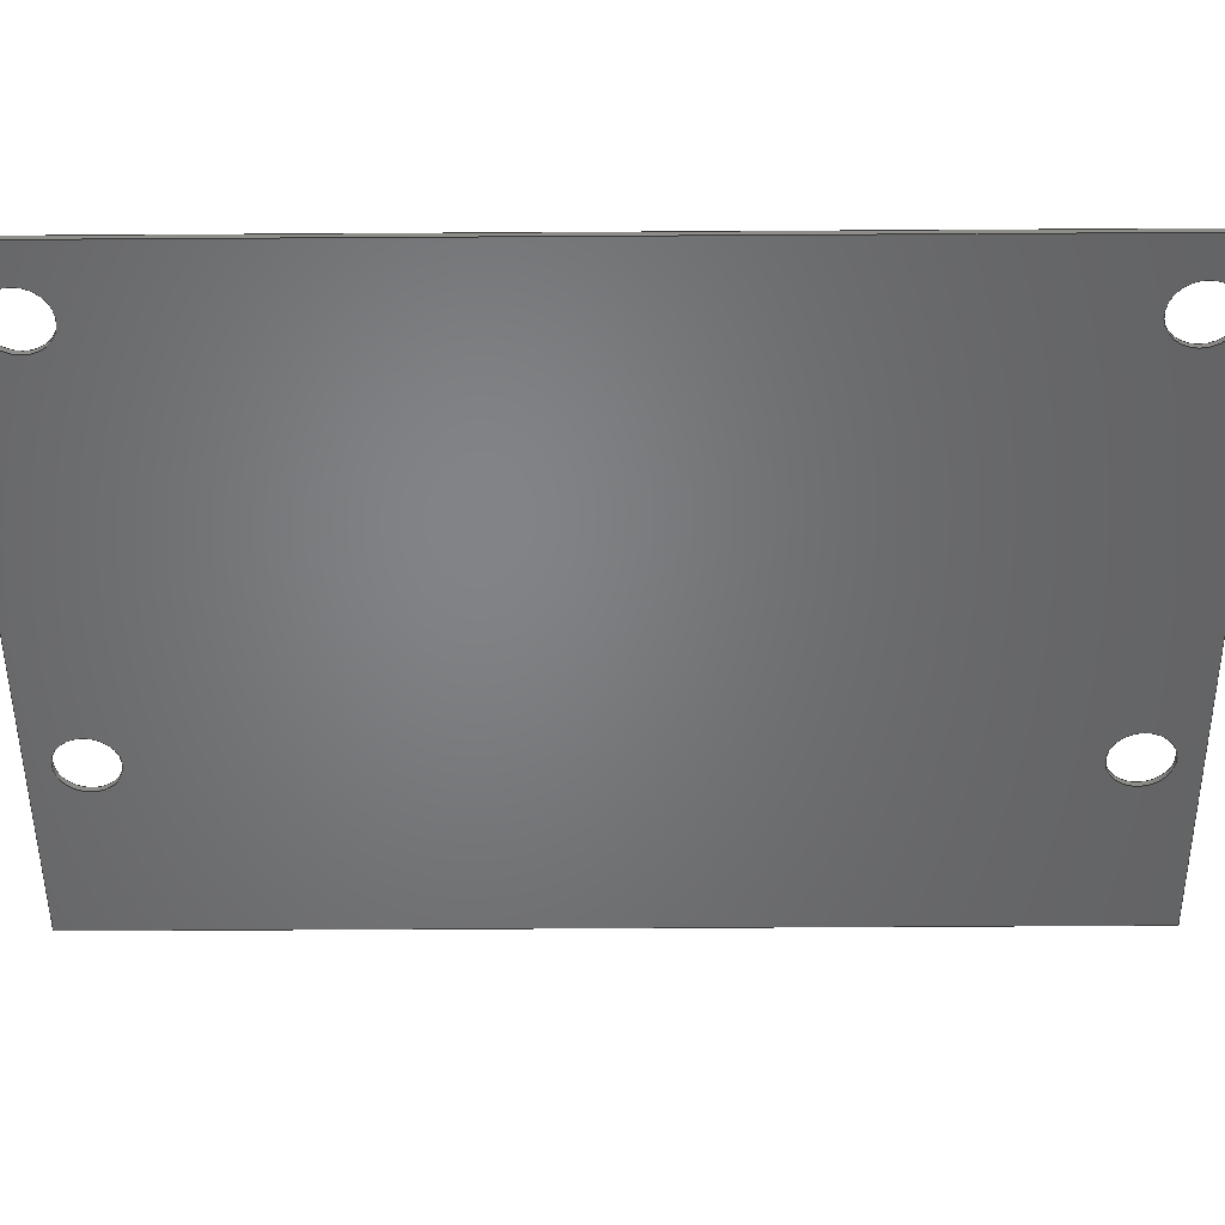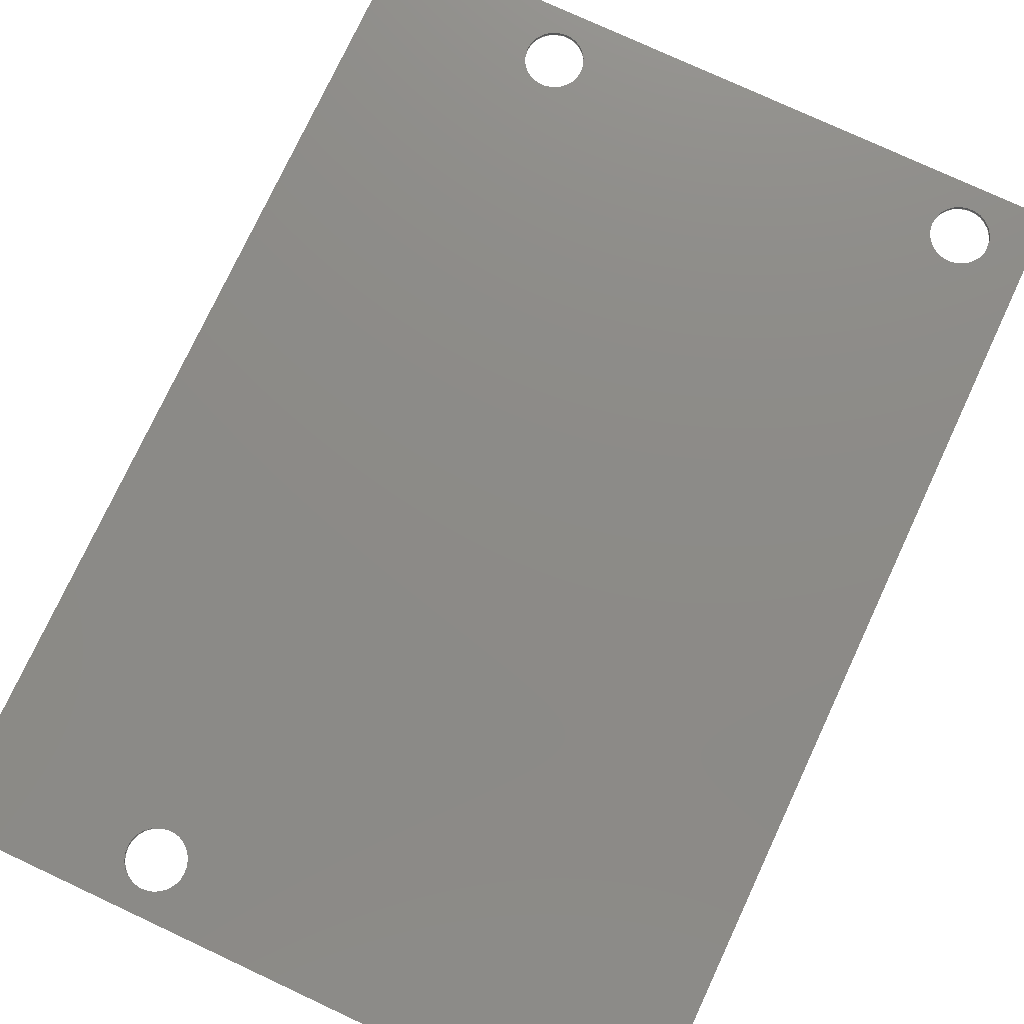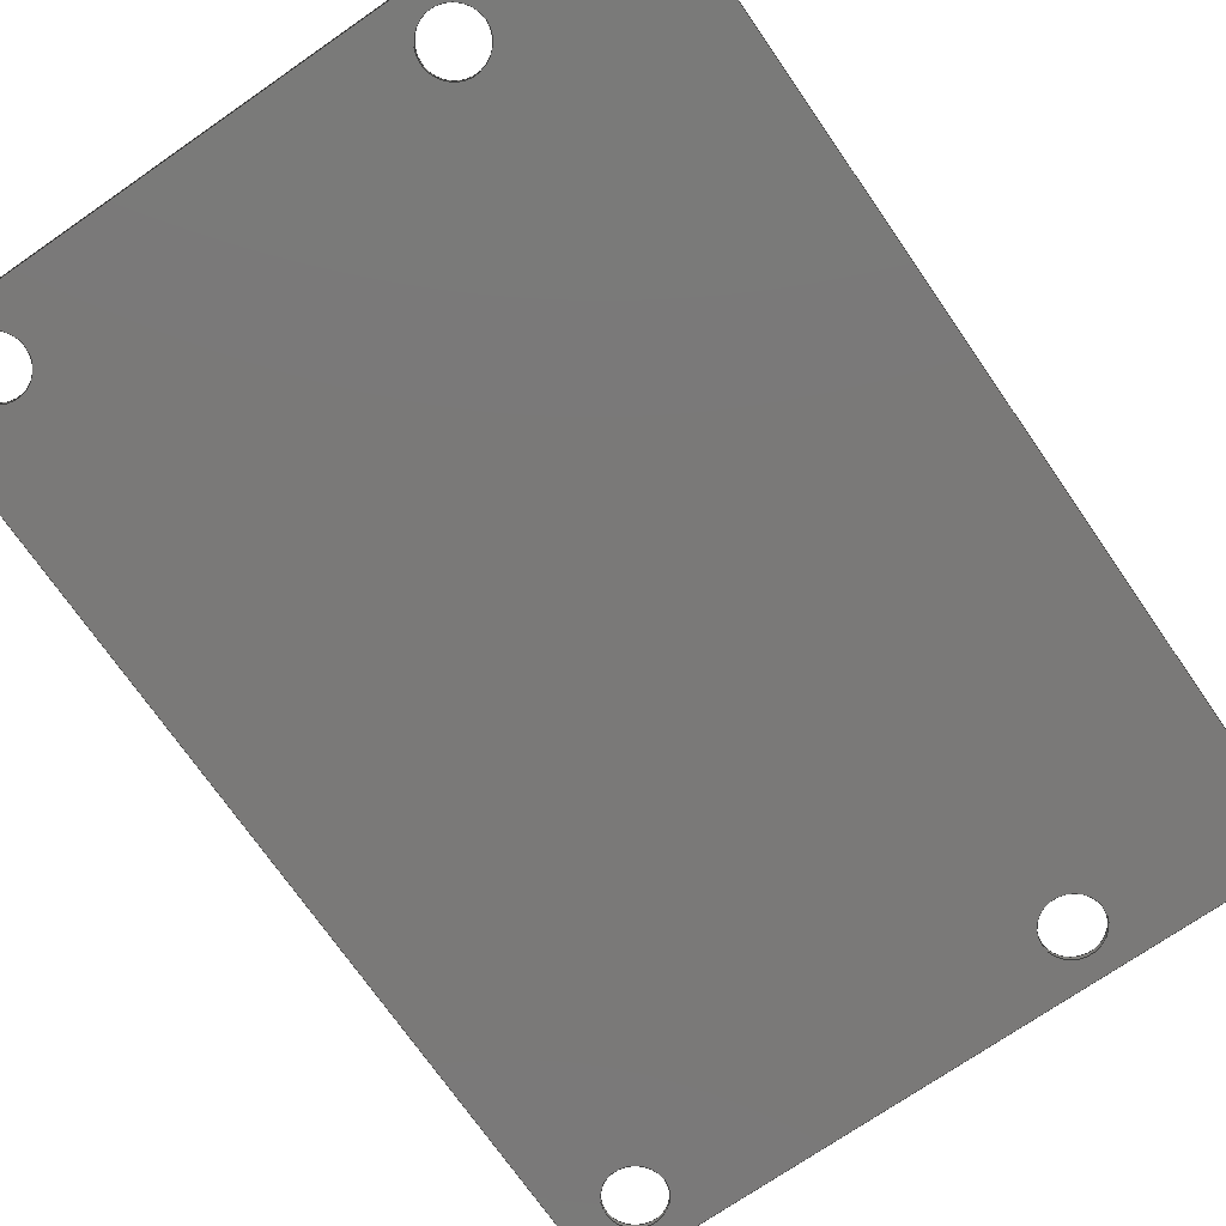
<metadata>
{"format":"step","ext":"step","renderer":"f3d","projection":"perspective","resolution":1024,"background":"white","views":[{"elev":-51.3,"azim":-89.6,"up":"+Z"},{"elev":76.4,"azim":-155.0,"up":"+Z"},{"elev":-72.5,"azim":34.7,"up":"+Z"}]}
</metadata>
<code>
ISO-10303-21;
DATA;
#1=MECHANICAL_DESIGN_GEOMETRIC_PRESENTATION_REPRESENTATION('',(#8),#344);
#2=ITEM_DEFINED_TRANSFORMATION($,$,#208,#227);
#3=(
REPRESENTATION_RELATIONSHIP($,$,#355,#354)
REPRESENTATION_RELATIONSHIP_WITH_TRANSFORMATION(#2)
SHAPE_REPRESENTATION_RELATIONSHIP()
);
#4=CONTEXT_DEPENDENT_SHAPE_REPRESENTATION(#3,#353);
#5=NEXT_ASSEMBLY_USAGE_OCCURRENCE('Cut_Kapton:1','Cut_Kapton:1',
'Cut_Kapton:1',#357,#358,'Cut_Kapton:1');
#6=SHAPE_REPRESENTATION_RELATIONSHIP('SRR','None',#355,#7);
#7=ADVANCED_BREP_SHAPE_REPRESENTATION('',(#9),#343);
#8=STYLED_ITEM('',(#368),#9);
#9=MANIFOLD_SOLID_BREP('Body1',#194);
#10=FACE_BOUND('',#43,.T.);
#11=FACE_BOUND('',#44,.T.);
#12=FACE_BOUND('',#45,.T.);
#13=FACE_BOUND('',#46,.T.);
#14=FACE_BOUND('',#48,.T.);
#15=FACE_BOUND('',#49,.T.);
#16=FACE_BOUND('',#50,.T.);
#17=FACE_BOUND('',#51,.T.);
#18=PLANE('',#221);
#19=PLANE('',#222);
#20=PLANE('',#223);
#21=PLANE('',#224);
#22=PLANE('',#225);
#23=PLANE('',#226);
#24=FACE_OUTER_BOUND('',#34,.T.);
#25=FACE_OUTER_BOUND('',#35,.T.);
#26=FACE_OUTER_BOUND('',#36,.T.);
#27=FACE_OUTER_BOUND('',#37,.T.);
#28=FACE_OUTER_BOUND('',#38,.T.);
#29=FACE_OUTER_BOUND('',#39,.T.);
#30=FACE_OUTER_BOUND('',#40,.T.);
#31=FACE_OUTER_BOUND('',#41,.T.);
#32=FACE_OUTER_BOUND('',#42,.T.);
#33=FACE_OUTER_BOUND('',#47,.T.);
#34=EDGE_LOOP('',(#132,#133,#134,#135));
#35=EDGE_LOOP('',(#136,#137,#138,#139));
#36=EDGE_LOOP('',(#140,#141,#142,#143));
#37=EDGE_LOOP('',(#144,#145,#146,#147));
#38=EDGE_LOOP('',(#148,#149,#150,#151));
#39=EDGE_LOOP('',(#152,#153,#154,#155));
#40=EDGE_LOOP('',(#156,#157,#158,#159));
#41=EDGE_LOOP('',(#160,#161,#162,#163));
#42=EDGE_LOOP('',(#164,#165,#166,#167));
#43=EDGE_LOOP('',(#168));
#44=EDGE_LOOP('',(#169));
#45=EDGE_LOOP('',(#170));
#46=EDGE_LOOP('',(#171));
#47=EDGE_LOOP('',(#172,#173,#174,#175));
#48=EDGE_LOOP('',(#176));
#49=EDGE_LOOP('',(#177));
#50=EDGE_LOOP('',(#178));
#51=EDGE_LOOP('',(#179));
#52=LINE('',#292,#68);
#53=LINE('',#298,#69);
#54=LINE('',#304,#70);
#55=LINE('',#310,#71);
#56=LINE('',#315,#72);
#57=LINE('',#317,#73);
#58=LINE('',#319,#74);
#59=LINE('',#320,#75);
#60=LINE('',#323,#76);
#61=LINE('',#325,#77);
#62=LINE('',#326,#78);
#63=LINE('',#329,#79);
#64=LINE('',#331,#80);
#65=LINE('',#332,#81);
#66=LINE('',#334,#82);
#67=LINE('',#335,#83);
#68=VECTOR('',#236,0.85);
#69=VECTOR('',#243,0.85);
#70=VECTOR('',#250,0.85);
#71=VECTOR('',#257,0.85);
#72=VECTOR('',#262,10);
#73=VECTOR('',#263,10);
#74=VECTOR('',#264,10);
#75=VECTOR('',#265,10);
#76=VECTOR('',#268,10);
#77=VECTOR('',#269,10);
#78=VECTOR('',#270,10);
#79=VECTOR('',#273,10);
#80=VECTOR('',#274,10);
#81=VECTOR('',#275,10);
#82=VECTOR('',#278,10);
#83=VECTOR('',#279,10);
#84=CIRCLE('',#210,0.85);
#85=CIRCLE('',#211,0.85);
#86=CIRCLE('',#213,0.85);
#87=CIRCLE('',#214,0.85);
#88=CIRCLE('',#216,0.85);
#89=CIRCLE('',#217,0.85);
#90=CIRCLE('',#219,0.85);
#91=CIRCLE('',#220,0.85);
#92=VERTEX_POINT('',#289);
#93=VERTEX_POINT('',#291);
#94=VERTEX_POINT('',#295);
#95=VERTEX_POINT('',#297);
#96=VERTEX_POINT('',#301);
#97=VERTEX_POINT('',#303);
#98=VERTEX_POINT('',#307);
#99=VERTEX_POINT('',#309);
#100=VERTEX_POINT('',#313);
#101=VERTEX_POINT('',#314);
#102=VERTEX_POINT('',#316);
#103=VERTEX_POINT('',#318);
#104=VERTEX_POINT('',#322);
#105=VERTEX_POINT('',#324);
#106=VERTEX_POINT('',#328);
#107=VERTEX_POINT('',#330);
#108=EDGE_CURVE('',#92,#92,#84,.T.);
#109=EDGE_CURVE('',#92,#93,#52,.T.);
#110=EDGE_CURVE('',#93,#93,#85,.T.);
#111=EDGE_CURVE('',#94,#94,#86,.T.);
#112=EDGE_CURVE('',#94,#95,#53,.T.);
#113=EDGE_CURVE('',#95,#95,#87,.T.);
#114=EDGE_CURVE('',#96,#96,#88,.T.);
#115=EDGE_CURVE('',#96,#97,#54,.T.);
#116=EDGE_CURVE('',#97,#97,#89,.T.);
#117=EDGE_CURVE('',#98,#98,#90,.T.);
#118=EDGE_CURVE('',#98,#99,#55,.T.);
#119=EDGE_CURVE('',#99,#99,#91,.T.);
#120=EDGE_CURVE('',#100,#101,#56,.T.);
#121=EDGE_CURVE('',#100,#102,#57,.T.);
#122=EDGE_CURVE('',#103,#102,#58,.T.);
#123=EDGE_CURVE('',#101,#103,#59,.T.);
#124=EDGE_CURVE('',#101,#104,#60,.T.);
#125=EDGE_CURVE('',#105,#103,#61,.T.);
#126=EDGE_CURVE('',#104,#105,#62,.T.);
#127=EDGE_CURVE('',#104,#106,#63,.T.);
#128=EDGE_CURVE('',#107,#105,#64,.T.);
#129=EDGE_CURVE('',#106,#107,#65,.T.);
#130=EDGE_CURVE('',#106,#100,#66,.T.);
#131=EDGE_CURVE('',#102,#107,#67,.T.);
#132=ORIENTED_EDGE('',*,*,#108,.F.);
#133=ORIENTED_EDGE('',*,*,#109,.T.);
#134=ORIENTED_EDGE('',*,*,#110,.T.);
#135=ORIENTED_EDGE('',*,*,#109,.F.);
#136=ORIENTED_EDGE('',*,*,#111,.F.);
#137=ORIENTED_EDGE('',*,*,#112,.T.);
#138=ORIENTED_EDGE('',*,*,#113,.T.);
#139=ORIENTED_EDGE('',*,*,#112,.F.);
#140=ORIENTED_EDGE('',*,*,#114,.F.);
#141=ORIENTED_EDGE('',*,*,#115,.T.);
#142=ORIENTED_EDGE('',*,*,#116,.T.);
#143=ORIENTED_EDGE('',*,*,#115,.F.);
#144=ORIENTED_EDGE('',*,*,#117,.F.);
#145=ORIENTED_EDGE('',*,*,#118,.T.);
#146=ORIENTED_EDGE('',*,*,#119,.T.);
#147=ORIENTED_EDGE('',*,*,#118,.F.);
#148=ORIENTED_EDGE('',*,*,#120,.F.);
#149=ORIENTED_EDGE('',*,*,#121,.T.);
#150=ORIENTED_EDGE('',*,*,#122,.F.);
#151=ORIENTED_EDGE('',*,*,#123,.F.);
#152=ORIENTED_EDGE('',*,*,#124,.F.);
#153=ORIENTED_EDGE('',*,*,#123,.T.);
#154=ORIENTED_EDGE('',*,*,#125,.F.);
#155=ORIENTED_EDGE('',*,*,#126,.F.);
#156=ORIENTED_EDGE('',*,*,#127,.F.);
#157=ORIENTED_EDGE('',*,*,#126,.T.);
#158=ORIENTED_EDGE('',*,*,#128,.F.);
#159=ORIENTED_EDGE('',*,*,#129,.F.);
#160=ORIENTED_EDGE('',*,*,#130,.F.);
#161=ORIENTED_EDGE('',*,*,#129,.T.);
#162=ORIENTED_EDGE('',*,*,#131,.F.);
#163=ORIENTED_EDGE('',*,*,#121,.F.);
#164=ORIENTED_EDGE('',*,*,#131,.T.);
#165=ORIENTED_EDGE('',*,*,#128,.T.);
#166=ORIENTED_EDGE('',*,*,#125,.T.);
#167=ORIENTED_EDGE('',*,*,#122,.T.);
#168=ORIENTED_EDGE('',*,*,#117,.T.);
#169=ORIENTED_EDGE('',*,*,#114,.T.);
#170=ORIENTED_EDGE('',*,*,#111,.T.);
#171=ORIENTED_EDGE('',*,*,#108,.T.);
#172=ORIENTED_EDGE('',*,*,#130,.T.);
#173=ORIENTED_EDGE('',*,*,#120,.T.);
#174=ORIENTED_EDGE('',*,*,#124,.T.);
#175=ORIENTED_EDGE('',*,*,#127,.T.);
#176=ORIENTED_EDGE('',*,*,#119,.F.);
#177=ORIENTED_EDGE('',*,*,#116,.F.);
#178=ORIENTED_EDGE('',*,*,#113,.F.);
#179=ORIENTED_EDGE('',*,*,#110,.F.);
#180=CYLINDRICAL_SURFACE('',#209,0.85);
#181=CYLINDRICAL_SURFACE('',#212,0.85);
#182=CYLINDRICAL_SURFACE('',#215,0.85);
#183=CYLINDRICAL_SURFACE('',#218,0.85);
#184=ADVANCED_FACE('',(#24),#180,.F.);
#185=ADVANCED_FACE('',(#25),#181,.F.);
#186=ADVANCED_FACE('',(#26),#182,.F.);
#187=ADVANCED_FACE('',(#27),#183,.F.);
#188=ADVANCED_FACE('',(#28),#18,.T.);
#189=ADVANCED_FACE('',(#29),#19,.T.);
#190=ADVANCED_FACE('',(#30),#20,.T.);
#191=ADVANCED_FACE('',(#31),#21,.T.);
#192=ADVANCED_FACE('',(#32,#10,#11,#12,#13),#22,.T.);
#193=ADVANCED_FACE('',(#33,#14,#15,#16,#17),#23,.F.);
#194=CLOSED_SHELL('',(#184,#185,#186,#187,#188,#189,#190,#191,#192,#193));
#195=DERIVED_UNIT_ELEMENT(#197,1);
#196=DERIVED_UNIT_ELEMENT(#346,-3);
#197=(
MASS_UNIT()
NAMED_UNIT(*)
SI_UNIT(.KILO.,.GRAM.)
);
#198=DERIVED_UNIT((#195,#196));
#199=MEASURE_REPRESENTATION_ITEM('density measure',
POSITIVE_RATIO_MEASURE(7850),#198);
#200=PROPERTY_DEFINITION_REPRESENTATION(#205,#202);
#201=PROPERTY_DEFINITION_REPRESENTATION(#206,#203);
#202=REPRESENTATION('material name',(#204),#343);
#203=REPRESENTATION('density',(#199),#343);
#204=DESCRIPTIVE_REPRESENTATION_ITEM('Steel','Steel');
#205=PROPERTY_DEFINITION('material property','material name',#358);
#206=PROPERTY_DEFINITION('material property','density of part',#358);
#207=AXIS2_PLACEMENT_3D('placement',#286,#228,#229);
#208=AXIS2_PLACEMENT_3D('placement',#287,#230,#231);
#209=AXIS2_PLACEMENT_3D('',#288,#232,#233);
#210=AXIS2_PLACEMENT_3D('',#290,#234,#235);
#211=AXIS2_PLACEMENT_3D('',#293,#237,#238);
#212=AXIS2_PLACEMENT_3D('',#294,#239,#240);
#213=AXIS2_PLACEMENT_3D('',#296,#241,#242);
#214=AXIS2_PLACEMENT_3D('',#299,#244,#245);
#215=AXIS2_PLACEMENT_3D('',#300,#246,#247);
#216=AXIS2_PLACEMENT_3D('',#302,#248,#249);
#217=AXIS2_PLACEMENT_3D('',#305,#251,#252);
#218=AXIS2_PLACEMENT_3D('',#306,#253,#254);
#219=AXIS2_PLACEMENT_3D('',#308,#255,#256);
#220=AXIS2_PLACEMENT_3D('',#311,#258,#259);
#221=AXIS2_PLACEMENT_3D('',#312,#260,#261);
#222=AXIS2_PLACEMENT_3D('',#321,#266,#267);
#223=AXIS2_PLACEMENT_3D('',#327,#271,#272);
#224=AXIS2_PLACEMENT_3D('',#333,#276,#277);
#225=AXIS2_PLACEMENT_3D('',#336,#280,#281);
#226=AXIS2_PLACEMENT_3D('',#337,#282,#283);
#227=AXIS2_PLACEMENT_3D('',#338,#284,#285);
#228=DIRECTION('axis',(0,0,1));
#229=DIRECTION('refdir',(1,0,0));
#230=DIRECTION('axis',(0,0,1));
#231=DIRECTION('refdir',(1,0,0));
#232=DIRECTION('center_axis',(0,0,1));
#233=DIRECTION('ref_axis',(1,0,0));
#234=DIRECTION('center_axis',(0,0,-1));
#235=DIRECTION('ref_axis',(1,0,0));
#236=DIRECTION('',(0,0,-1));
#237=DIRECTION('center_axis',(0,0,-1));
#238=DIRECTION('ref_axis',(1,0,0));
#239=DIRECTION('center_axis',(0,0,1));
#240=DIRECTION('ref_axis',(1,0,0));
#241=DIRECTION('center_axis',(0,0,-1));
#242=DIRECTION('ref_axis',(1,0,0));
#243=DIRECTION('',(0,0,-1));
#244=DIRECTION('center_axis',(0,0,-1));
#245=DIRECTION('ref_axis',(1,0,0));
#246=DIRECTION('center_axis',(0,0,1));
#247=DIRECTION('ref_axis',(1,0,0));
#248=DIRECTION('center_axis',(0,0,-1));
#249=DIRECTION('ref_axis',(1,0,0));
#250=DIRECTION('',(0,0,-1));
#251=DIRECTION('center_axis',(0,0,-1));
#252=DIRECTION('ref_axis',(1,0,0));
#253=DIRECTION('center_axis',(0,0,1));
#254=DIRECTION('ref_axis',(1,0,0));
#255=DIRECTION('center_axis',(0,0,-1));
#256=DIRECTION('ref_axis',(1,0,0));
#257=DIRECTION('',(0,0,-1));
#258=DIRECTION('center_axis',(0,0,-1));
#259=DIRECTION('ref_axis',(1,0,0));
#260=DIRECTION('center_axis',(-1,0,0));
#261=DIRECTION('ref_axis',(0,-1,0));
#262=DIRECTION('',(0,1,0));
#263=DIRECTION('',(0,0,1));
#264=DIRECTION('',(0,-1,0));
#265=DIRECTION('',(0,0,1));
#266=DIRECTION('center_axis',(1.15e-08,1,0));
#267=DIRECTION('ref_axis',(-1,1.15e-08,0));
#268=DIRECTION('',(1,-1.15e-08,0));
#269=DIRECTION('',(-1,1.15e-08,0));
#270=DIRECTION('',(0,0,1));
#271=DIRECTION('center_axis',(1,0,0));
#272=DIRECTION('ref_axis',(0,1,0));
#273=DIRECTION('',(0,-1,0));
#274=DIRECTION('',(0,1,0));
#275=DIRECTION('',(0,0,1));
#276=DIRECTION('center_axis',(0,-1,0));
#277=DIRECTION('ref_axis',(1,0,0));
#278=DIRECTION('',(-1,0,0));
#279=DIRECTION('',(1,0,0));
#280=DIRECTION('center_axis',(0,0,1));
#281=DIRECTION('ref_axis',(1,0,0));
#282=DIRECTION('center_axis',(0,0,1));
#283=DIRECTION('ref_axis',(1,0,0));
#284=DIRECTION('',(0,0,1));
#285=DIRECTION('',(1,0,0));
#286=CARTESIAN_POINT('',(0,0,0));
#287=CARTESIAN_POINT('',(0,0,0));
#288=CARTESIAN_POINT('Origin',(12.5,-12.5,0));
#289=CARTESIAN_POINT('',(11.65,-12.5,0.15));
#290=CARTESIAN_POINT('Origin',(12.5,-12.5,0.15));
#291=CARTESIAN_POINT('',(11.65,-12.5,0));
#292=CARTESIAN_POINT('',(11.65,-12.5,0));
#293=CARTESIAN_POINT('Origin',(12.5,-12.5,0));
#294=CARTESIAN_POINT('Origin',(0,12.5,0));
#295=CARTESIAN_POINT('',(-0.85,12.5,0.15));
#296=CARTESIAN_POINT('Origin',(0,12.5,0.15));
#297=CARTESIAN_POINT('',(-0.85,12.5,0));
#298=CARTESIAN_POINT('',(-0.85,12.5,0));
#299=CARTESIAN_POINT('Origin',(0,12.5,0));
#300=CARTESIAN_POINT('Origin',(0,-12.5,0));
#301=CARTESIAN_POINT('',(-0.85,-12.5,0.15));
#302=CARTESIAN_POINT('Origin',(0,-12.5,0.15));
#303=CARTESIAN_POINT('',(-0.85,-12.5,0));
#304=CARTESIAN_POINT('',(-0.85,-12.5,0));
#305=CARTESIAN_POINT('Origin',(0,-12.5,0));
#306=CARTESIAN_POINT('Origin',(12.5,12.5,0));
#307=CARTESIAN_POINT('',(11.65,12.5,0.15));
#308=CARTESIAN_POINT('Origin',(12.5,12.5,0.15));
#309=CARTESIAN_POINT('',(11.65,12.5,0));
#310=CARTESIAN_POINT('',(11.65,12.5,0));
#311=CARTESIAN_POINT('Origin',(12.5,12.5,0));
#312=CARTESIAN_POINT('Origin',(-2,14,0));
#313=CARTESIAN_POINT('',(-2,-14,0));
#314=CARTESIAN_POINT('',(-2,14,0));
#315=CARTESIAN_POINT('',(-2,-14,0));
#316=CARTESIAN_POINT('',(-2,-14,0.15));
#317=CARTESIAN_POINT('',(-2,-14,0));
#318=CARTESIAN_POINT('',(-2,14,0.15));
#319=CARTESIAN_POINT('',(-2,-14,0.15));
#320=CARTESIAN_POINT('',(-2,14,0));
#321=CARTESIAN_POINT('Origin',(18,14,0));
#322=CARTESIAN_POINT('',(18,14,0));
#323=CARTESIAN_POINT('',(-2,14,0));
#324=CARTESIAN_POINT('',(18,14,0.15));
#325=CARTESIAN_POINT('',(-2,14,0.15));
#326=CARTESIAN_POINT('',(18,14,0));
#327=CARTESIAN_POINT('Origin',(18,-14,0));
#328=CARTESIAN_POINT('',(18,-14,0));
#329=CARTESIAN_POINT('',(18,14,0));
#330=CARTESIAN_POINT('',(18,-14,0.15));
#331=CARTESIAN_POINT('',(18,14,0.15));
#332=CARTESIAN_POINT('',(18,-14,0));
#333=CARTESIAN_POINT('Origin',(-2,-14,0));
#334=CARTESIAN_POINT('',(18,-14,0));
#335=CARTESIAN_POINT('',(18,-14,0.15));
#336=CARTESIAN_POINT('Origin',(8,0,0.15));
#337=CARTESIAN_POINT('Origin',(8,0,0));
#338=CARTESIAN_POINT('',(0,0,0));
#339=UNCERTAINTY_MEASURE_WITH_UNIT(LENGTH_MEASURE(0.01),#345,
'DISTANCE_ACCURACY_VALUE',
'Maximum model space distance between geometric entities at asserted c
onnectivities');
#340=UNCERTAINTY_MEASURE_WITH_UNIT(LENGTH_MEASURE(0.01),#345,
'DISTANCE_ACCURACY_VALUE',
'Maximum model space distance between geometric entities at asserted c
onnectivities');
#341=UNCERTAINTY_MEASURE_WITH_UNIT(LENGTH_MEASURE(0.01),#345,
'DISTANCE_ACCURACY_VALUE',
'Maximum model space distance between geometric entities at asserted c
onnectivities');
#342=(
GEOMETRIC_REPRESENTATION_CONTEXT(3)
GLOBAL_UNCERTAINTY_ASSIGNED_CONTEXT((#339))
GLOBAL_UNIT_ASSIGNED_CONTEXT((#345,#347,#348))
REPRESENTATION_CONTEXT('','3D')
);
#343=(
GEOMETRIC_REPRESENTATION_CONTEXT(3)
GLOBAL_UNCERTAINTY_ASSIGNED_CONTEXT((#340))
GLOBAL_UNIT_ASSIGNED_CONTEXT((#345,#347,#348))
REPRESENTATION_CONTEXT('','3D')
);
#344=(
GEOMETRIC_REPRESENTATION_CONTEXT(3)
GLOBAL_UNCERTAINTY_ASSIGNED_CONTEXT((#341))
GLOBAL_UNIT_ASSIGNED_CONTEXT((#345,#347,#348))
REPRESENTATION_CONTEXT('','3D')
);
#345=(
LENGTH_UNIT()
NAMED_UNIT(*)
SI_UNIT(.MILLI.,.METRE.)
);
#346=(
LENGTH_UNIT()
NAMED_UNIT(*)
SI_UNIT($,.METRE.)
);
#347=(
NAMED_UNIT(*)
PLANE_ANGLE_UNIT()
SI_UNIT($,.RADIAN.)
);
#348=(
NAMED_UNIT(*)
SI_UNIT($,.STERADIAN.)
SOLID_ANGLE_UNIT()
);
#349=SHAPE_DEFINITION_REPRESENTATION(#351,#354);
#350=SHAPE_DEFINITION_REPRESENTATION(#352,#355);
#351=PRODUCT_DEFINITION_SHAPE('',$,#357);
#352=PRODUCT_DEFINITION_SHAPE('',$,#358);
#353=PRODUCT_DEFINITION_SHAPE($,$,#5);
#354=SHAPE_REPRESENTATION('',(#207,#227),#342);
#355=SHAPE_REPRESENTATION('',(#208),#343);
#356=PRODUCT_DEFINITION_CONTEXT('part definition',#364,'design');
#357=PRODUCT_DEFINITION('a_Leg_2D_cut_20210727',
'a_Leg_2D_cut_20210727 v10',#359,#356);
#358=PRODUCT_DEFINITION('Cut_Kapton','Cut_Kapton',#360,#356);
#359=PRODUCT_DEFINITION_FORMATION('',$,#366);
#360=PRODUCT_DEFINITION_FORMATION('',$,#367);
#361=PRODUCT_RELATED_PRODUCT_CATEGORY('a_Leg_2D_cut_20210727 v10',
'a_Leg_2D_cut_20210727 v10',(#366));
#362=PRODUCT_RELATED_PRODUCT_CATEGORY('Cut_Kapton','Cut_Kapton',(#367));
#363=APPLICATION_PROTOCOL_DEFINITION('international standard',
'automotive_design',2009,#364);
#364=APPLICATION_CONTEXT(
'Core Data for Automotive Mechanical Design Process');
#365=PRODUCT_CONTEXT('part definition',#364,'mechanical');
#366=PRODUCT('a_Leg_2D_cut_20210727','a_Leg_2D_cut_20210727 v10',$,(#365));
#367=PRODUCT('Cut_Kapton','Cut_Kapton',$,(#365));
#368=PRESENTATION_STYLE_ASSIGNMENT((#369));
#369=SURFACE_STYLE_USAGE(.BOTH.,#370);
#370=SURFACE_SIDE_STYLE('',(#371));
#371=SURFACE_STYLE_FILL_AREA(#372);
#372=FILL_AREA_STYLE('Steel - Satin',(#373));
#373=FILL_AREA_STYLE_COLOUR('Steel - Satin',#374);
#374=COLOUR_RGB('Steel - Satin',0.6275,0.6275,0.6275);
ENDSEC;
END-ISO-10303-21;

</code>
